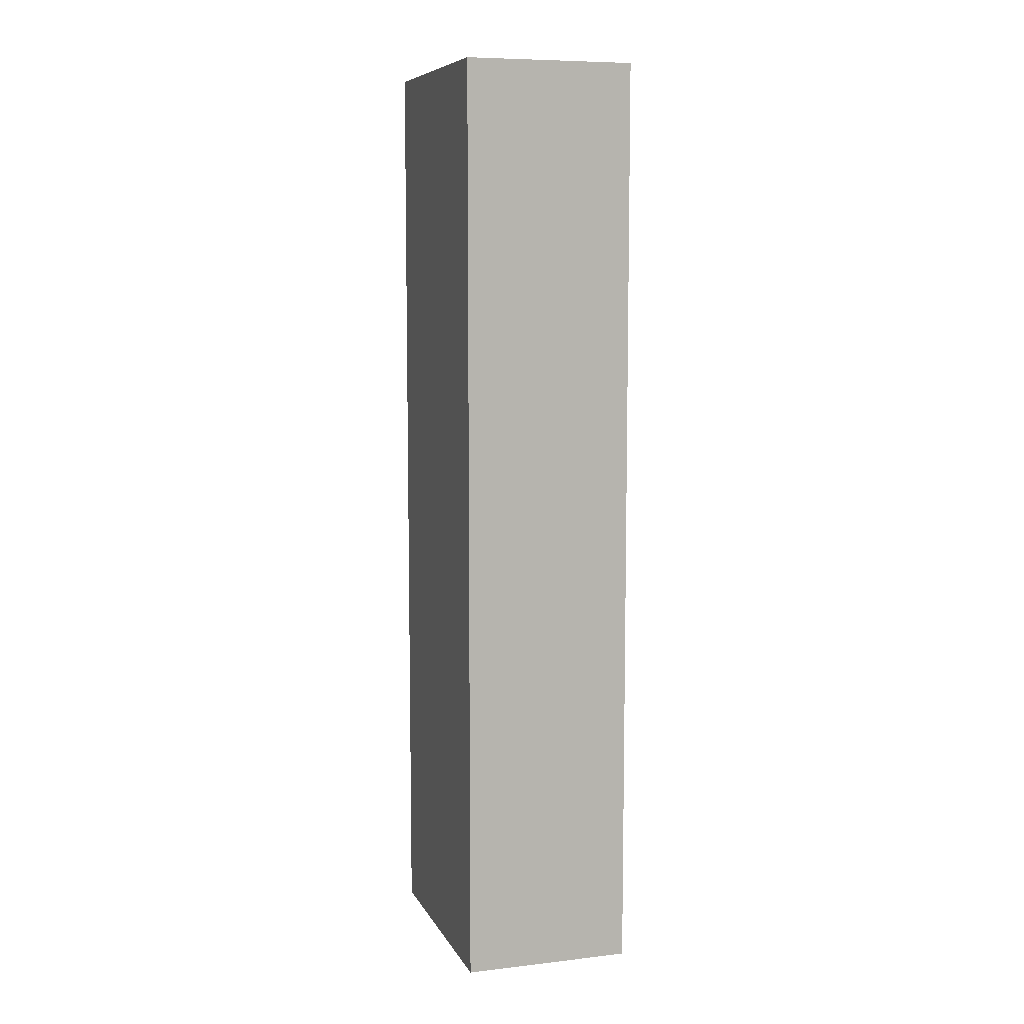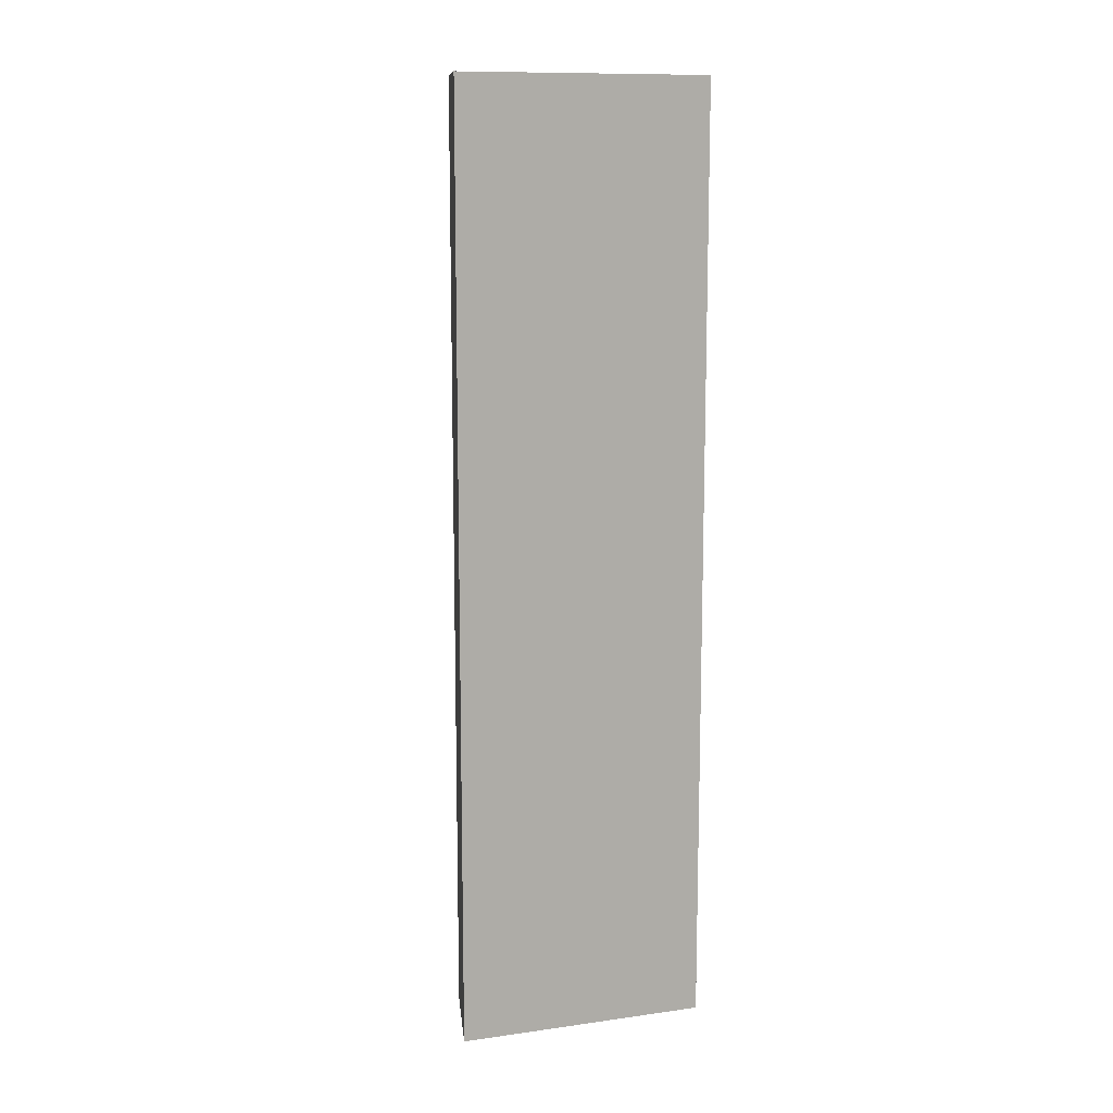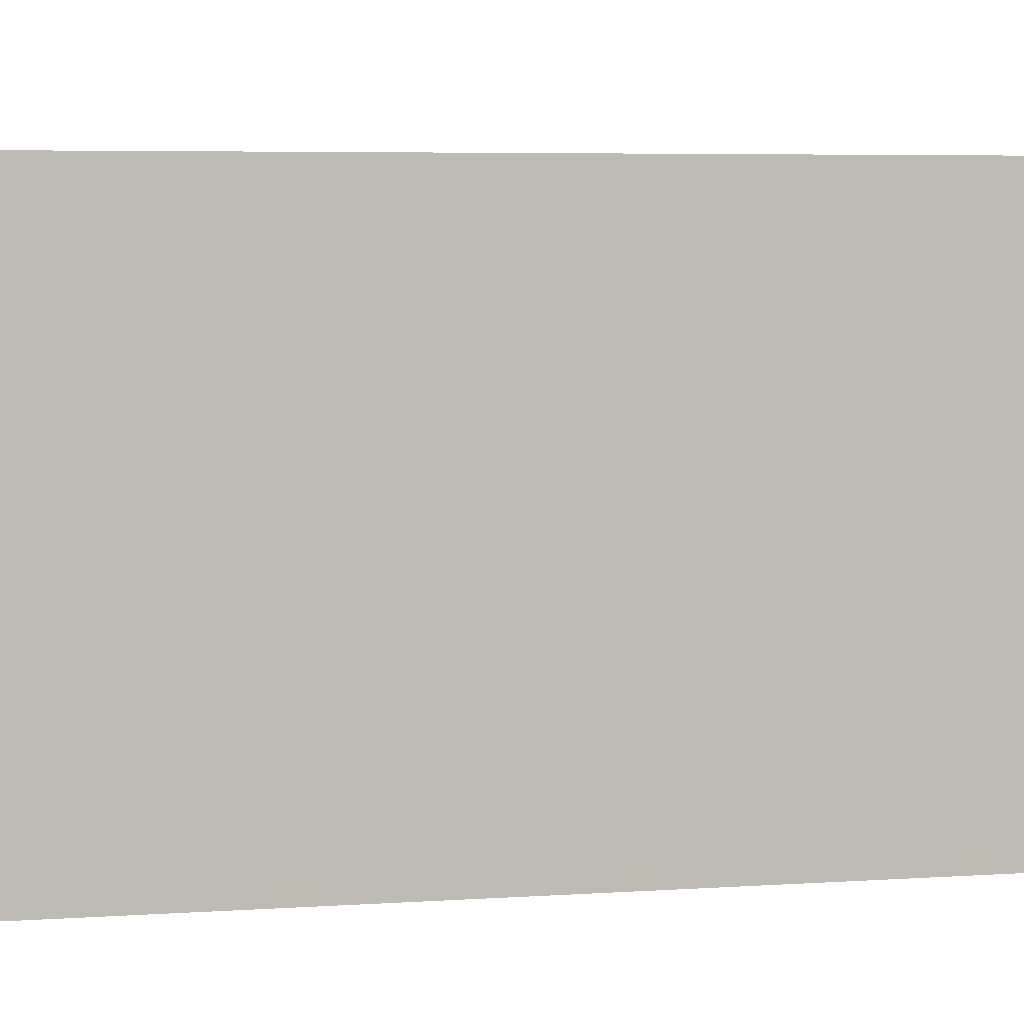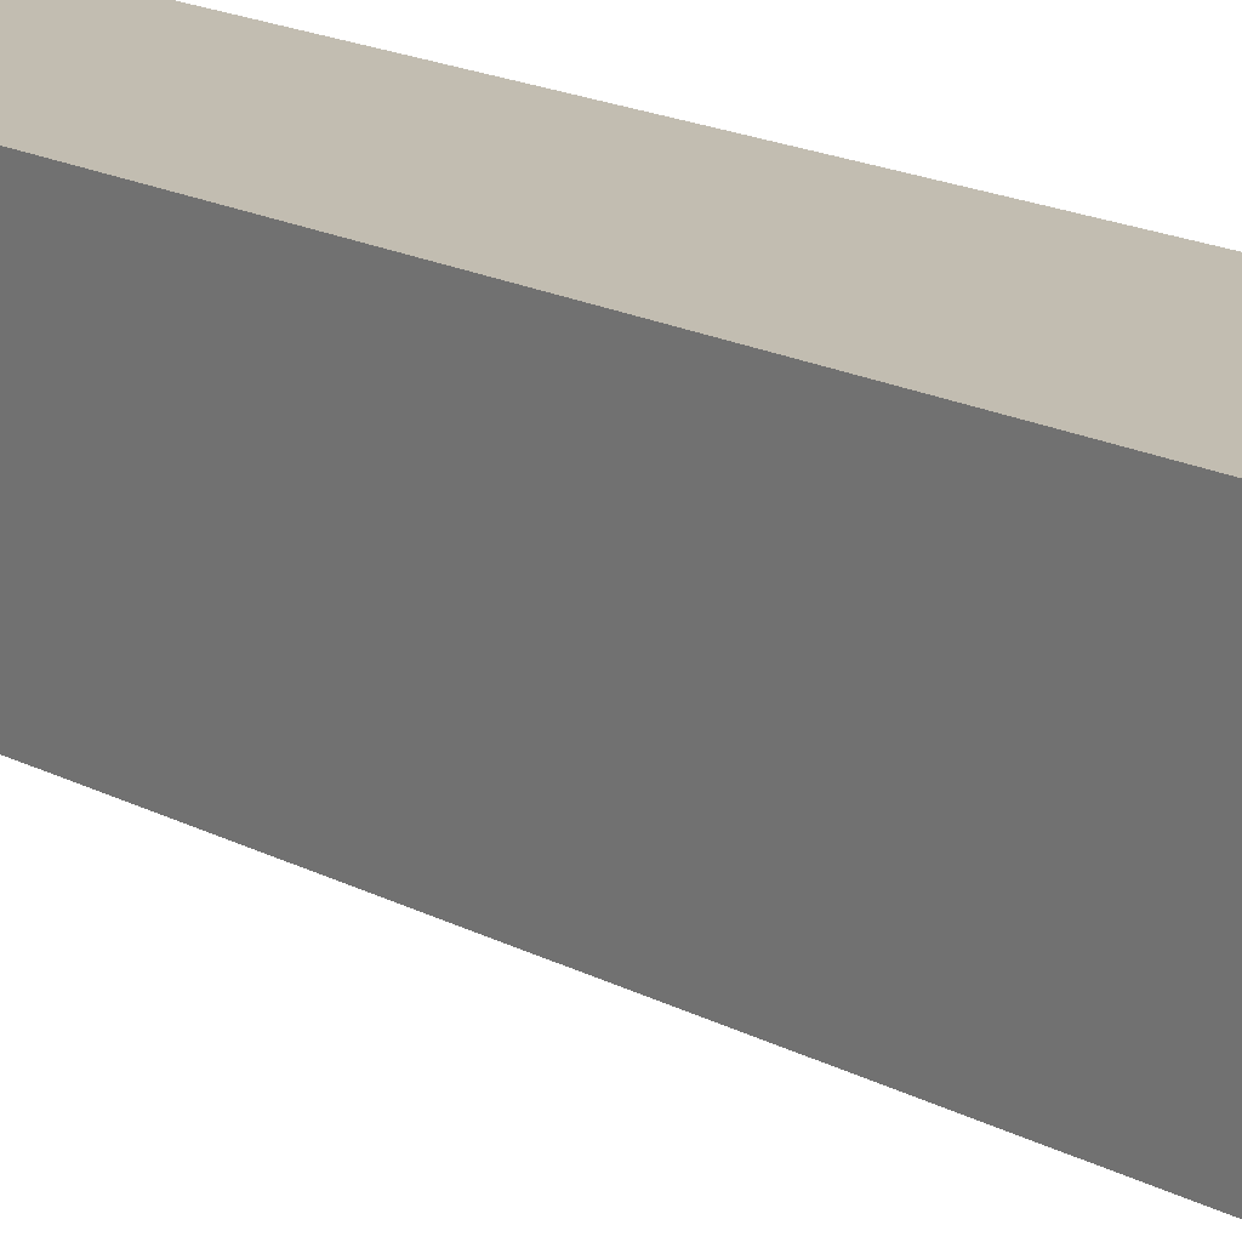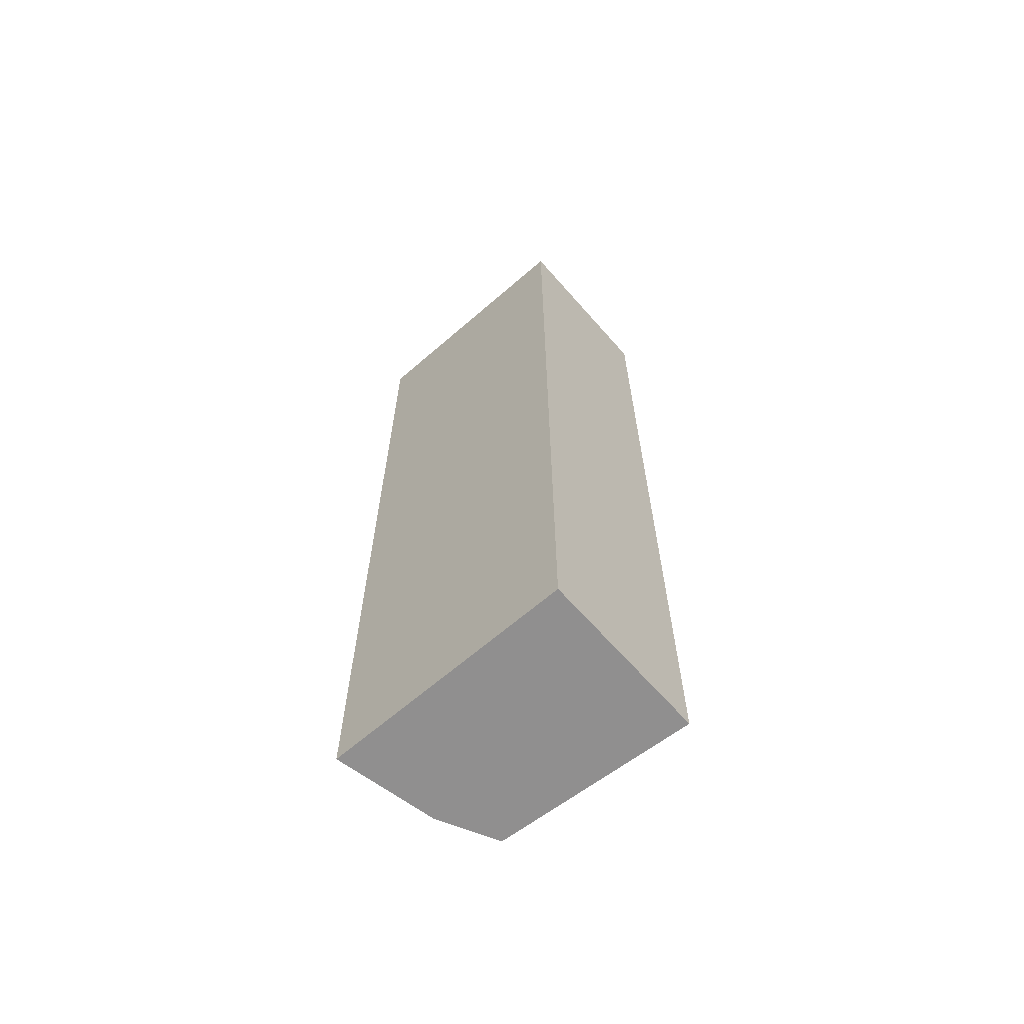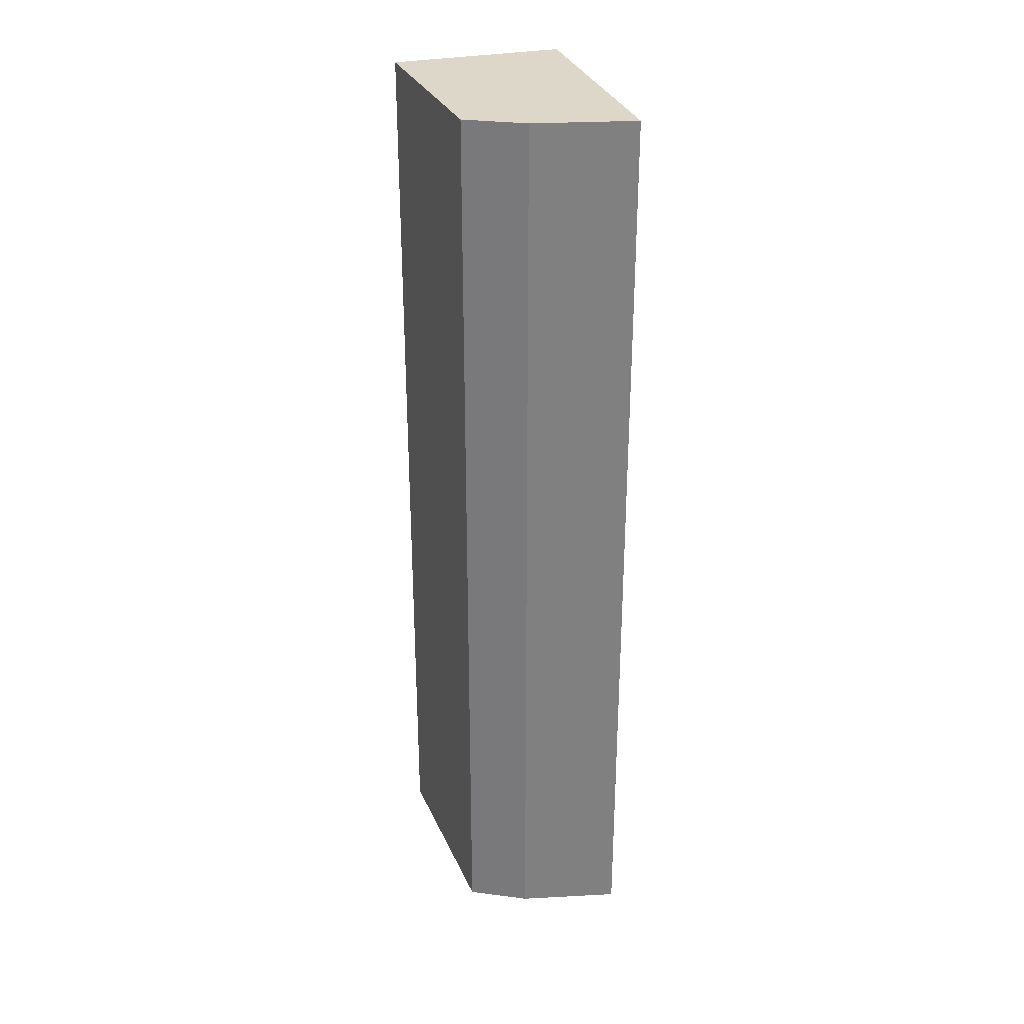
<metadata>
{"format":"obj","ext":"obj","renderer":"f3d","projection":"perspective","resolution":1024,"background":"white","views":[{"elev":8.2,"azim":162.6,"up":"+Z"},{"elev":11.8,"azim":72.1,"up":"+Z"},{"elev":3.0,"azim":69.0,"up":"+Y"},{"elev":17.0,"azim":-42.7,"up":"+Y"},{"elev":-65.4,"azim":131.3,"up":"+Z"},{"elev":30.3,"azim":-16.5,"up":"+Z"}]}
</metadata>
<code>
v -0.05625 -0.3182 0.2652
v -0.05625 -0.3182 -0.2348
v -0.05684 -0.1856 -0.2348
v -0.1477 -0.1856 0.2652
v -0.1399 -0.2914 0.2652
v -0.1477 -0.1856 -0.2348
v -0.05684 -0.1856 0.2652
v -0.1097 -0.3067 0.2652
v -0.1399 -0.2914 -0.2348
v -0.1097 -0.3067 -0.2348
f 1 2 3
f 5 1 4
f 6 4 3
f 6 5 4
f 7 1 3
f 7 3 4
f 7 4 1
f 8 2 1
f 8 1 5
f 9 5 6
f 9 8 5
f 10 2 8
f 10 8 9
f 10 9 6
f 10 6 3
f 10 3 2

</code>
